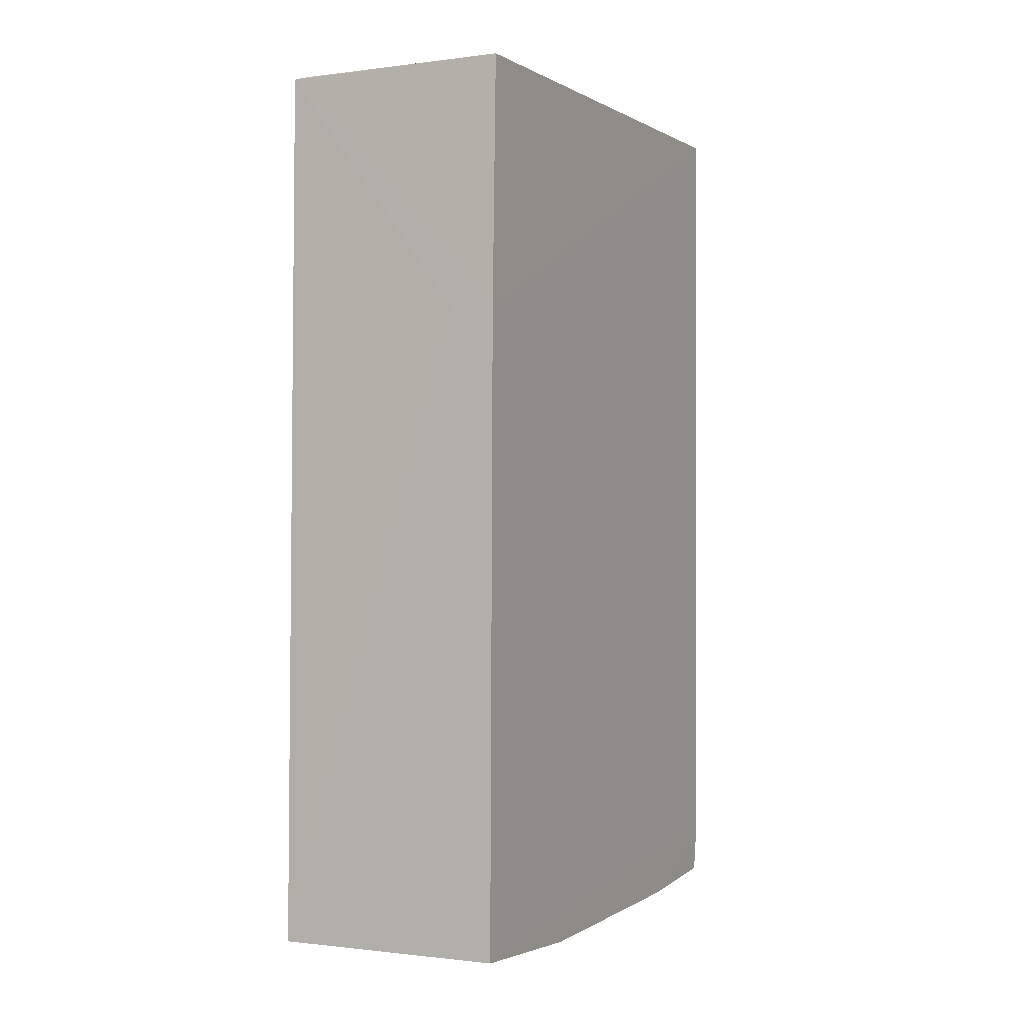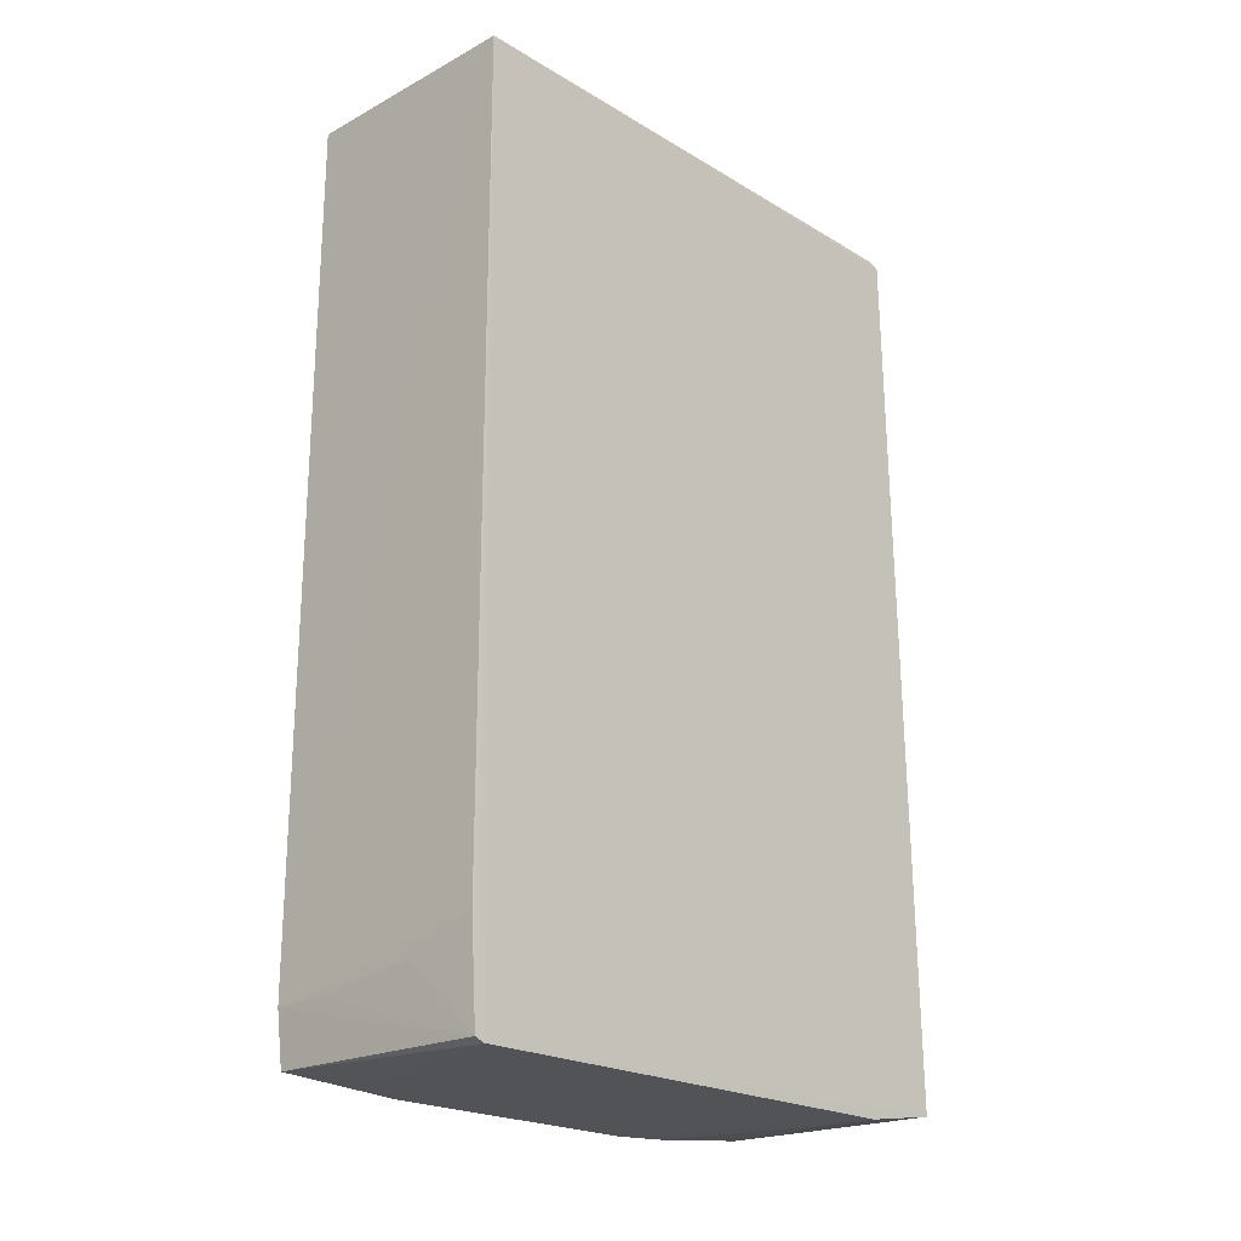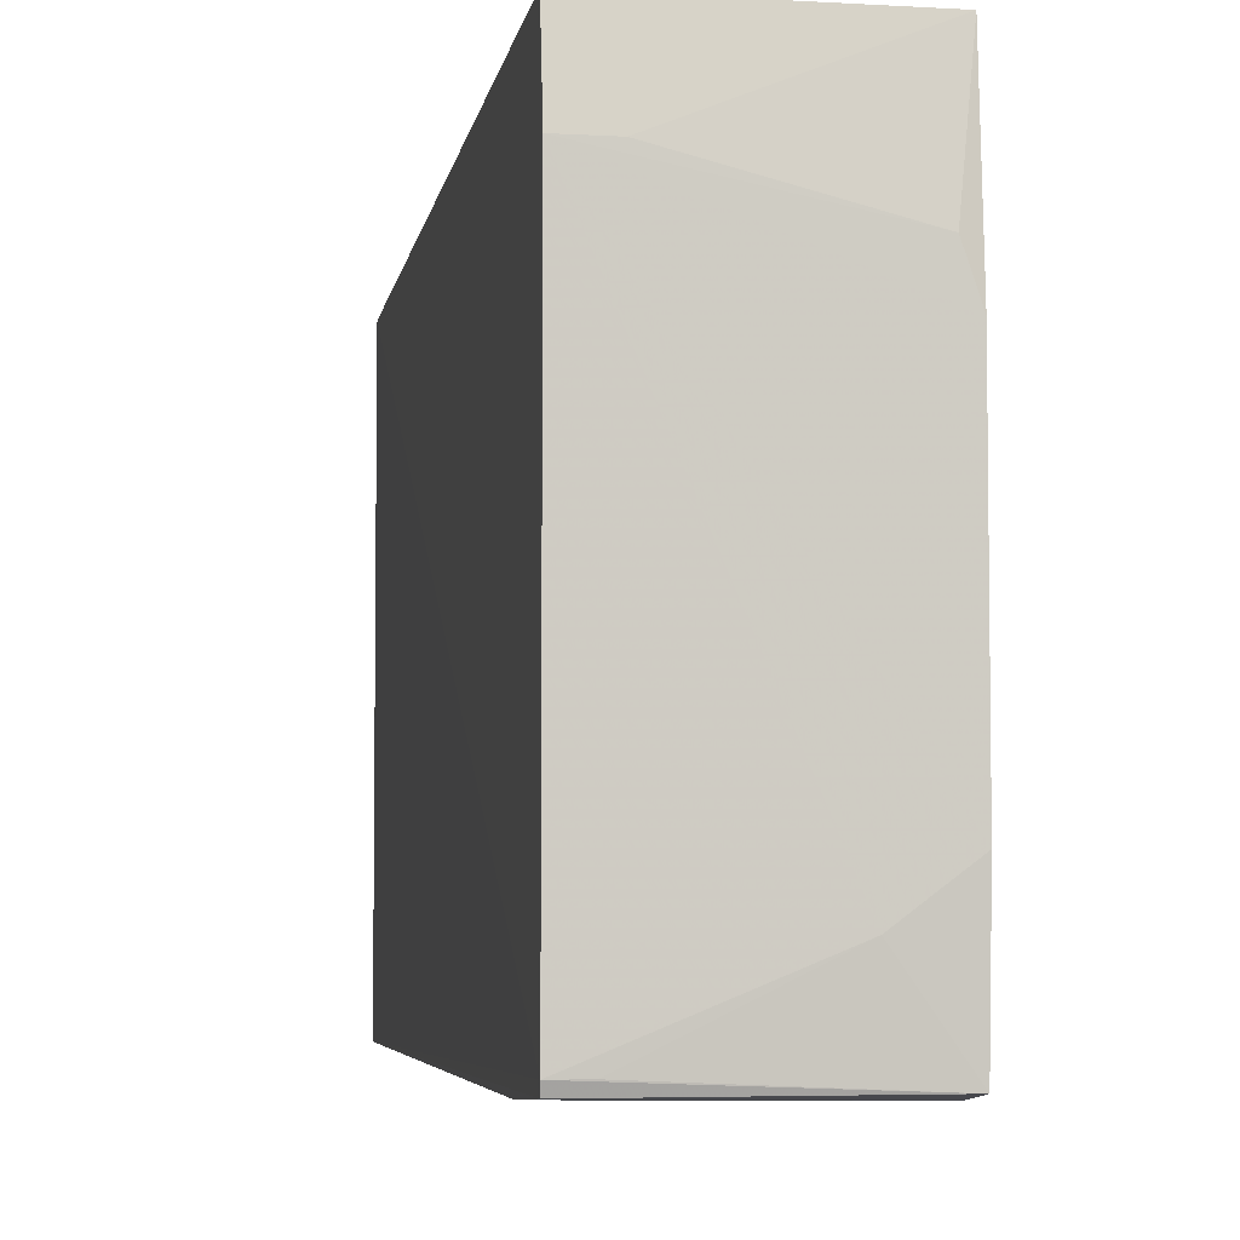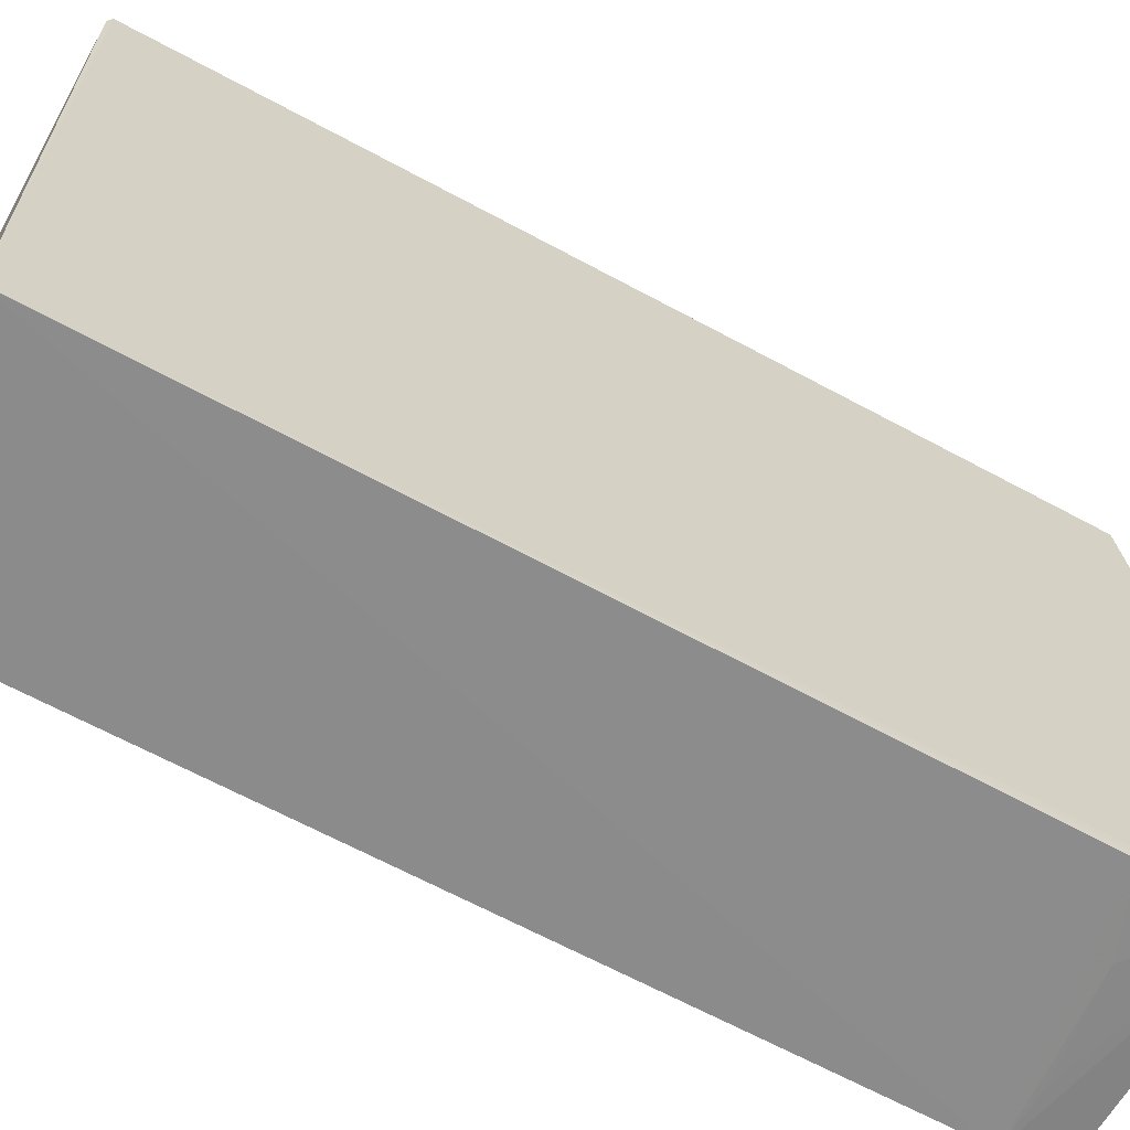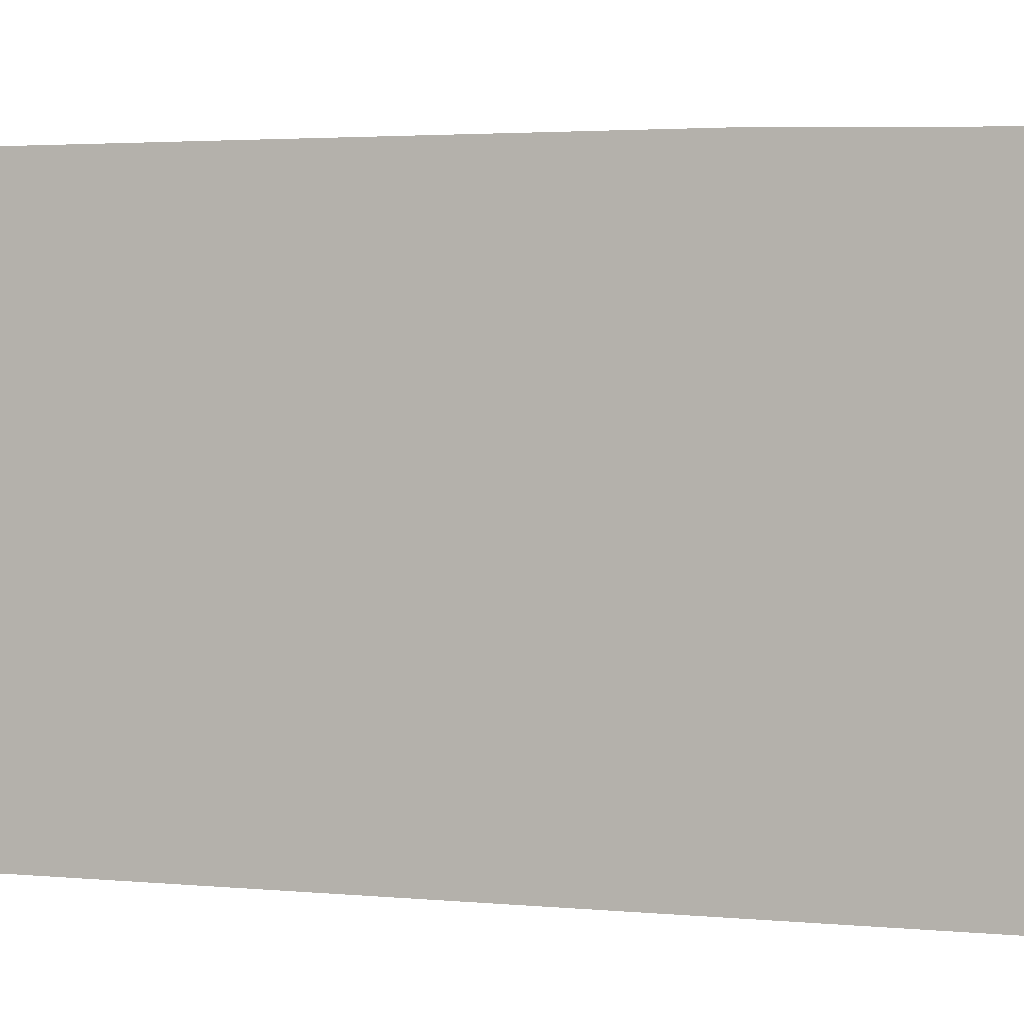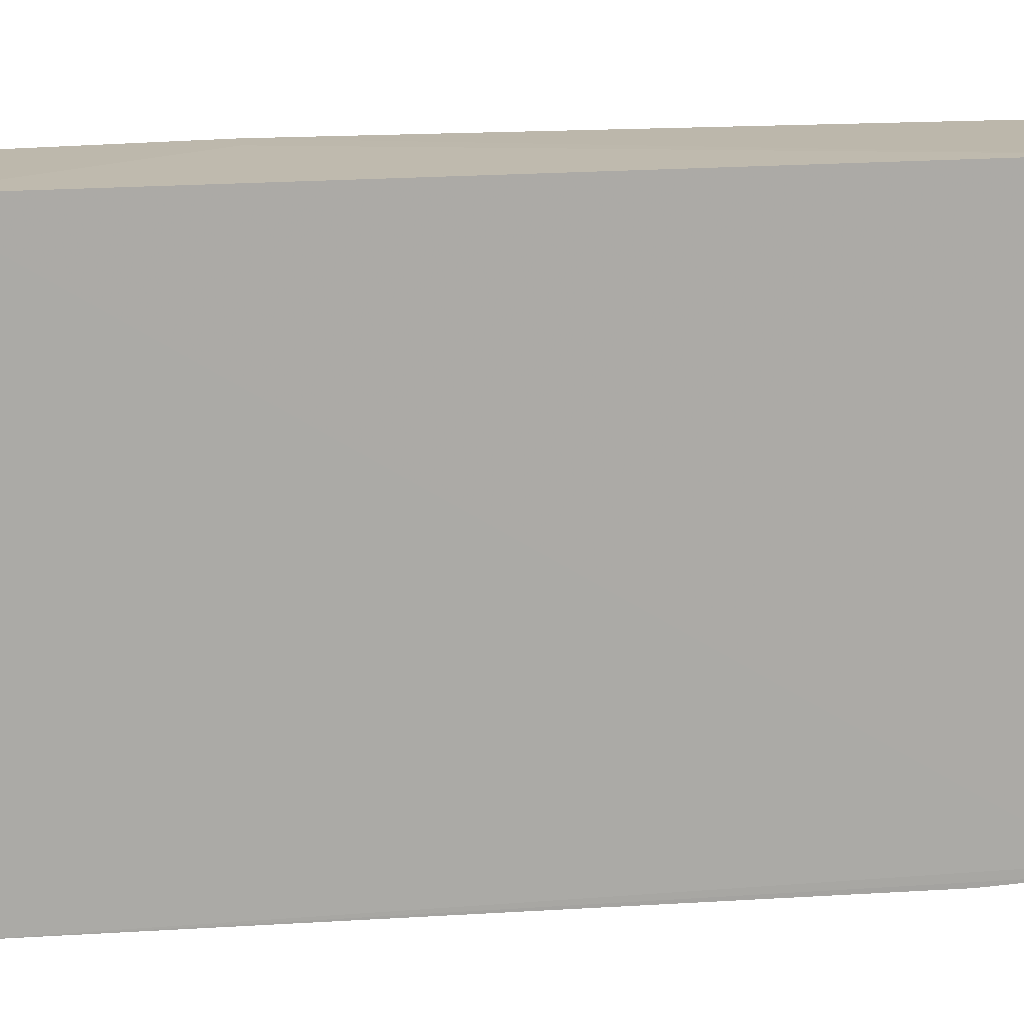
<metadata>
{"format":"obj","ext":"obj","renderer":"f3d","projection":"perspective","resolution":1024,"background":"white","views":[{"elev":0.3,"azim":-153.9,"up":"+Z"},{"elev":-21.7,"azim":43.6,"up":"+Z"},{"elev":-5.1,"azim":170.4,"up":"+Y"},{"elev":-64.1,"azim":61.0,"up":"+Y"},{"elev":2.1,"azim":-71.2,"up":"+Y"},{"elev":14.5,"azim":82.5,"up":"+Y"}]}
</metadata>
<code>
v 0.001889 0.06604 0.2279
v 0.00186 -0.07058 0.2272
v 0.001939 0.05279 0.00184
v -0.05625 0.07249 0.00538
v -0.05619 -0.07044 0.228
v 0.001975 0.07253 0.004764
v -0.05616 0.06923 0.2274
v -0.0561 -0.06903 0.00365
v -0.008962 0.05278 0.00189
v 0.001962 0.069 0.2268
v 0.002002 -0.06669 0.001996
v -0.05624 0.07109 0.1653
v -0.05624 -0.07061 0.01663
v -0.05619 0.03104 0.001845
v -0.04535 0.071 0.1653
v 0.00187 -0.07053 0.02738
v -0.05257 0.04185 0.001894
v -0.0562 -0.03793 0.001896
v 0.001943 -0.06909 0.002983
v -0.04164 -0.04883 0.001913
v -0.01631 -0.07051 0.02017
v -0.005268 -0.06669 0.002147
v -0.04174 -0.0705 0.01655
f 5 2 1
f 7 5 1
f 9 6 3
f 9 4 6
f 10 1 2
f 10 7 1
f 11 3 6
f 11 10 2
f 11 6 10
f 12 5 7
f 12 6 4
f 12 7 10
f 13 2 5
f 13 12 4
f 13 5 12
f 15 12 10
f 15 10 6
f 15 6 12
f 16 2 13
f 17 14 4
f 17 4 9
f 17 9 3
f 17 3 14
f 18 13 4
f 18 4 14
f 18 8 13
f 18 14 3
f 19 13 8
f 19 8 11
f 19 11 2
f 19 2 16
f 20 8 18
f 20 18 3
f 20 3 11
f 21 19 16
f 21 16 13
f 22 20 11
f 22 11 8
f 22 8 20
f 23 21 13
f 23 13 19
f 23 19 21

</code>
